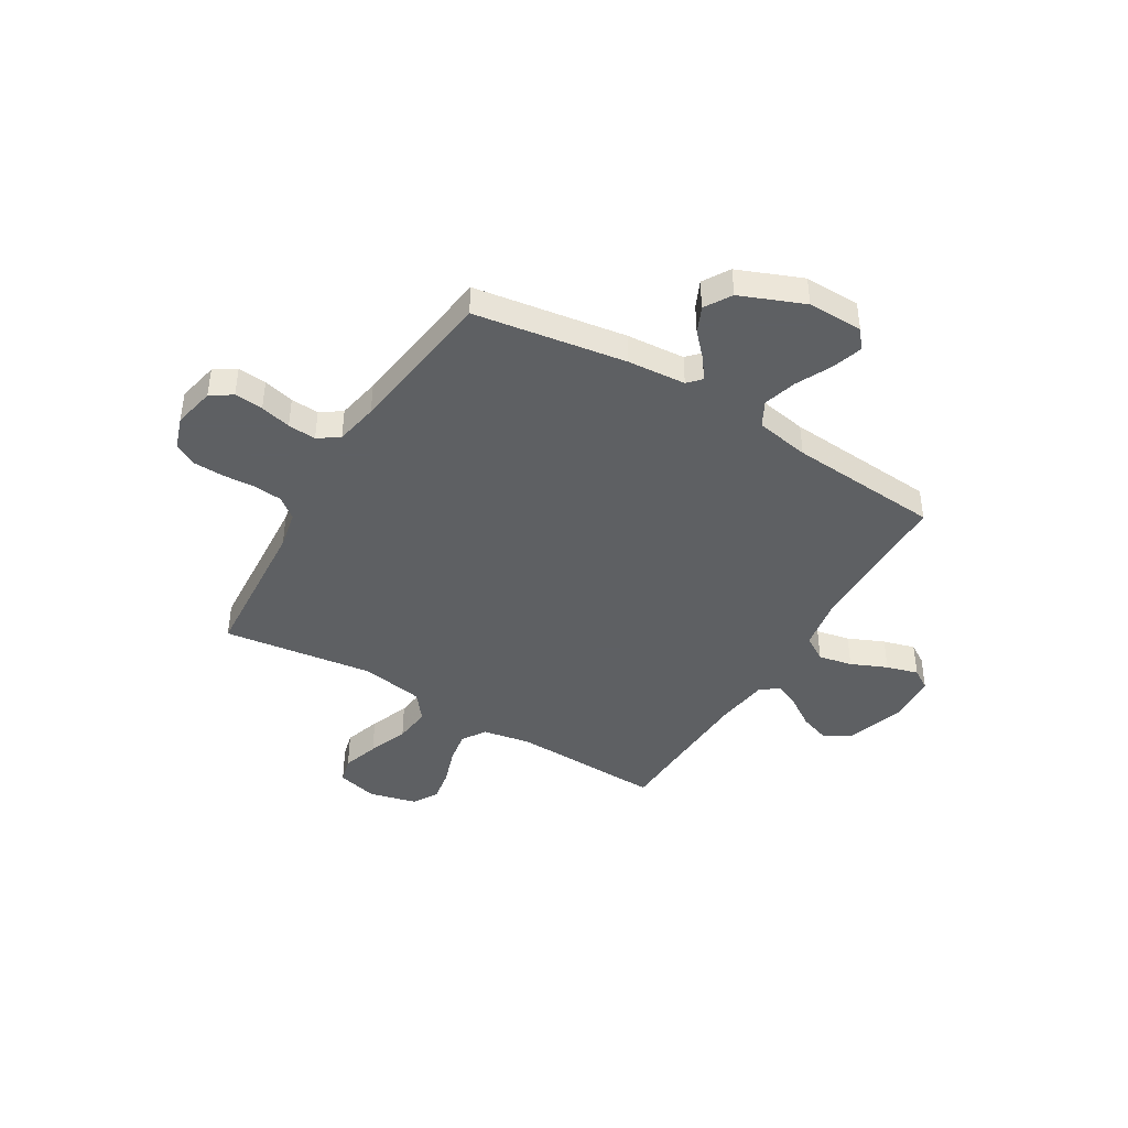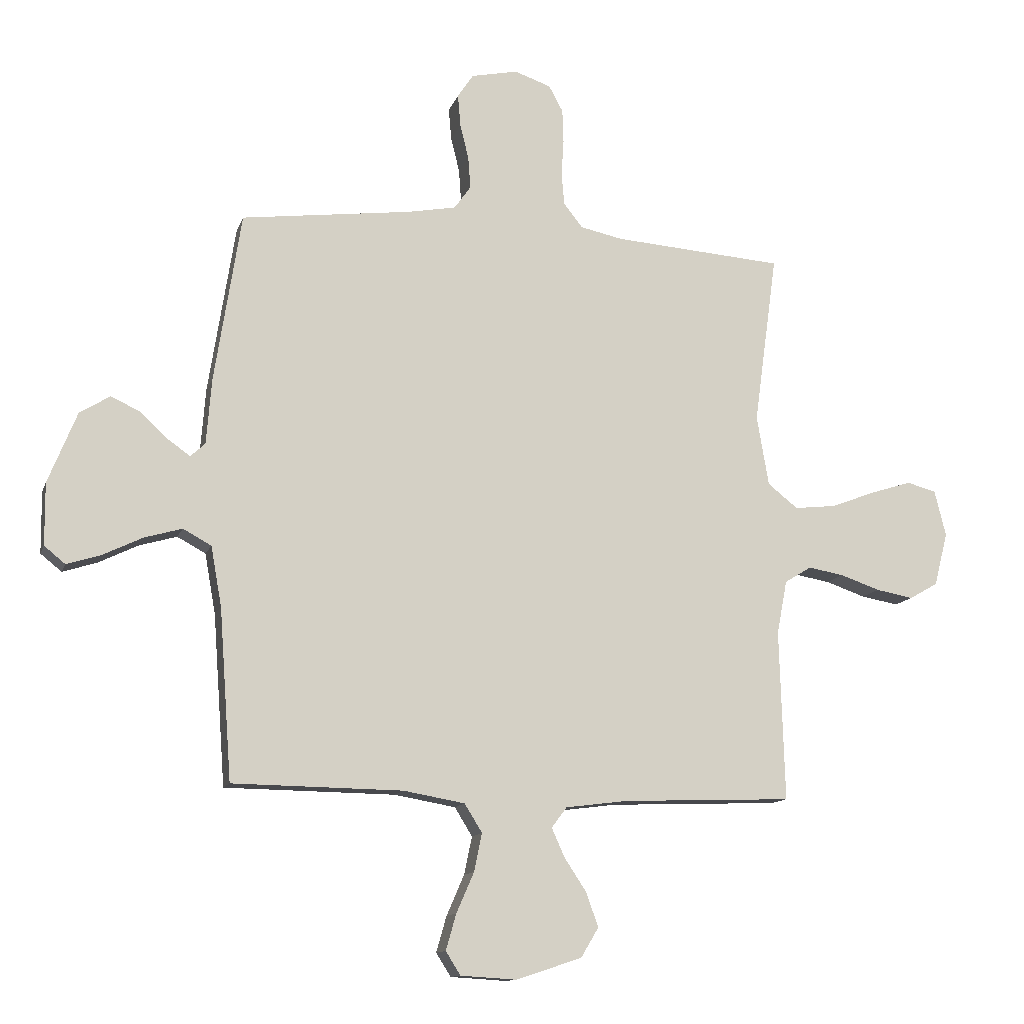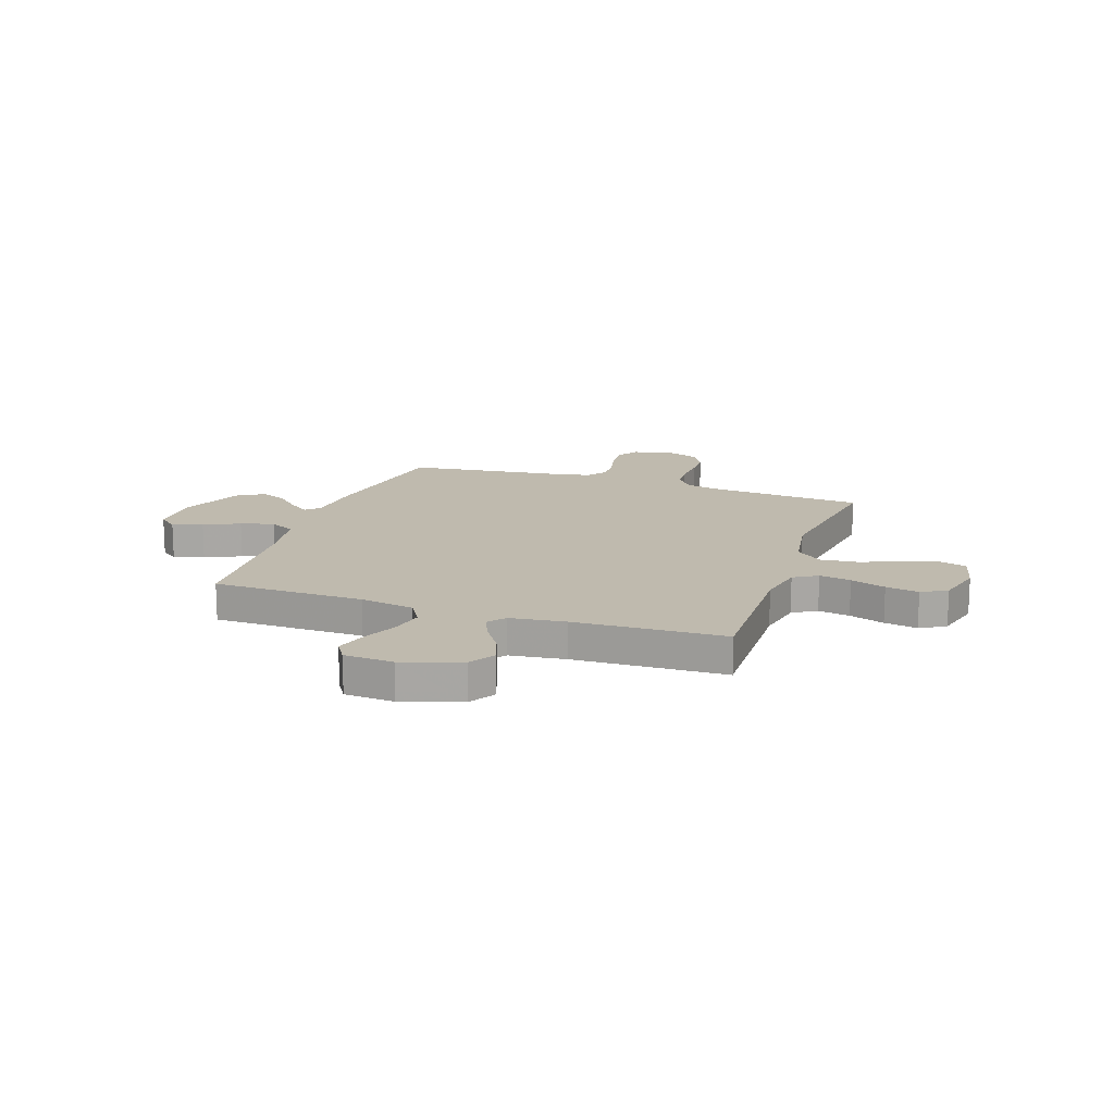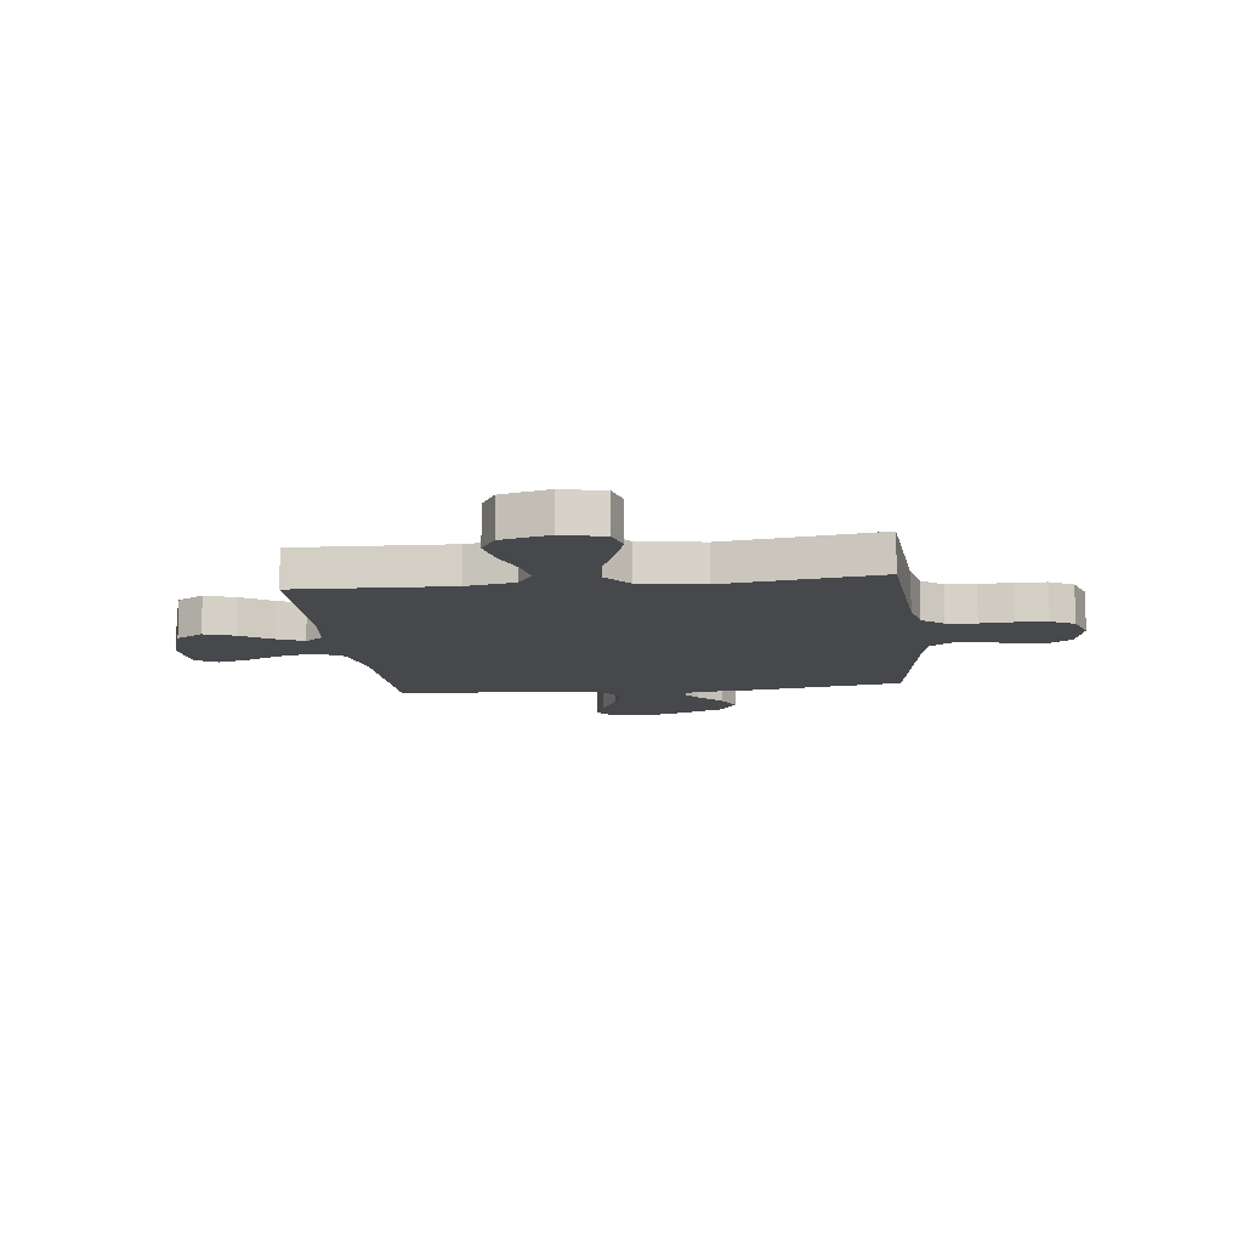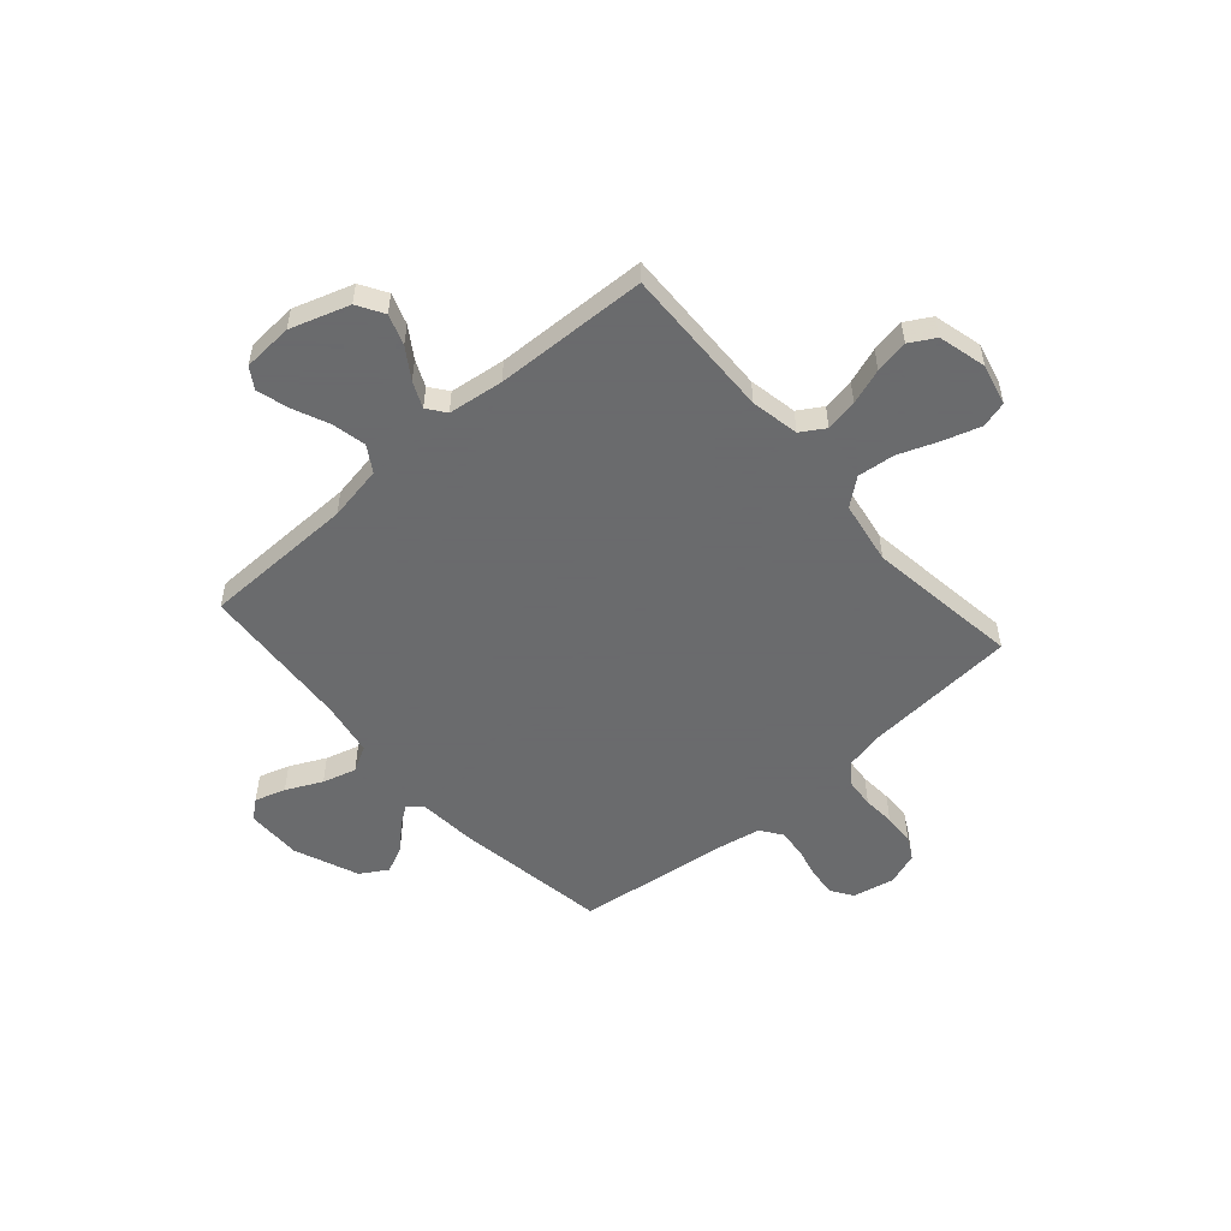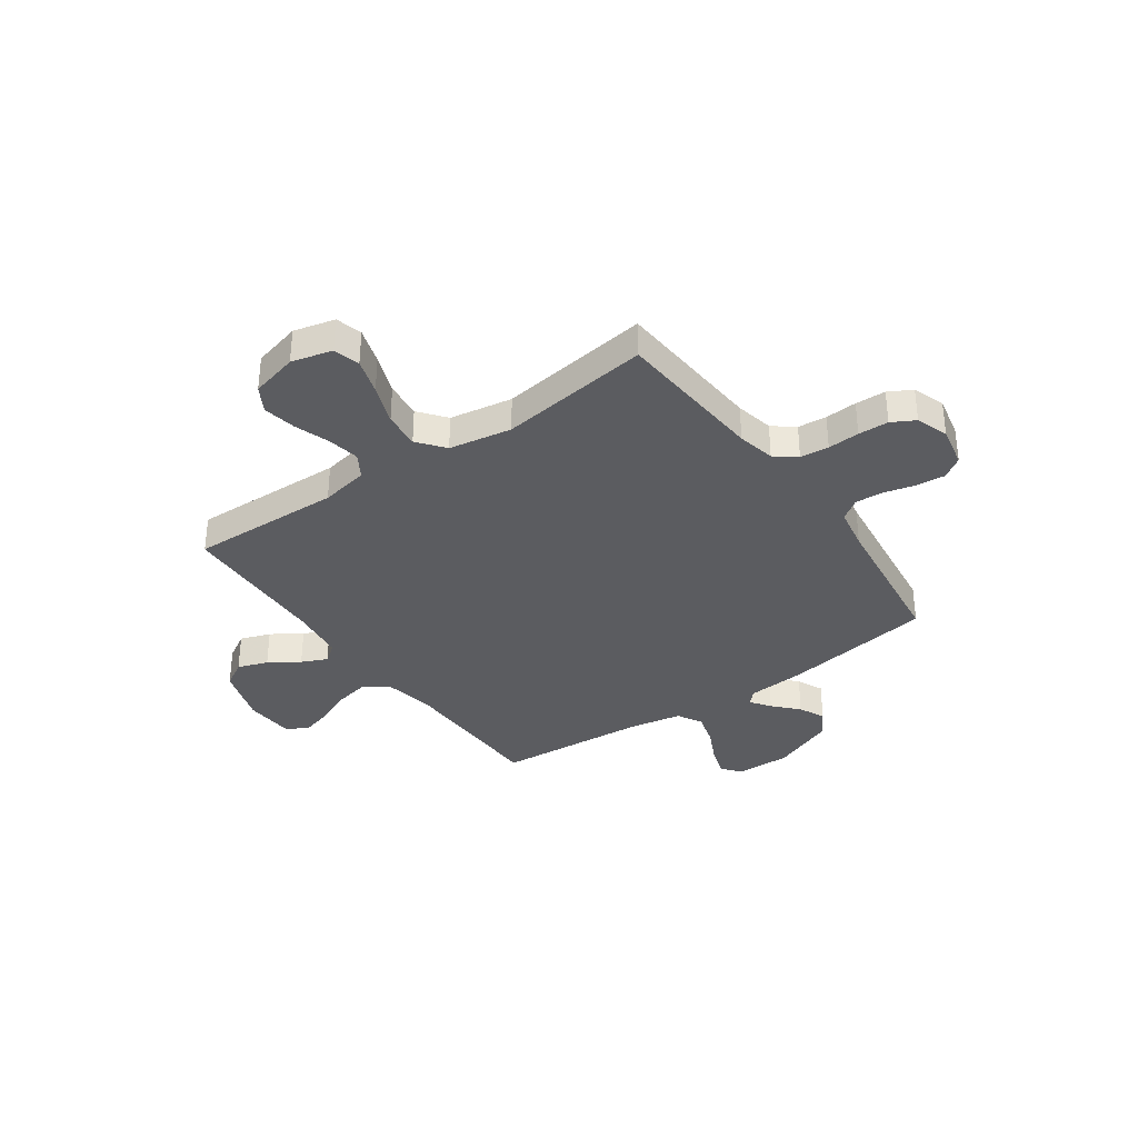
<metadata>
{"format":"obj","ext":"obj","renderer":"f3d","projection":"perspective","resolution":1024,"background":"white","views":[{"elev":-42.7,"azim":58.9,"up":"+Y"},{"elev":-12.3,"azim":164.8,"up":"+Z"},{"elev":15.6,"azim":-160.9,"up":"+Y"},{"elev":-11.4,"azim":-83.4,"up":"+Y"},{"elev":-53.2,"azim":-138.7,"up":"+Y"},{"elev":-34.8,"azim":-54.8,"up":"+Y"}]}
</metadata>
<code>
v 0.5 0.07 0.5
v 0.547 0.07 0.2
v 0.556 0.07 0.085
v 0.582 0.07 0.061
v 0.621 0.07 0.089
v 0.669 0.07 0.134
v 0.721 0.07 0.158
v 0.774 0.07 0.126
v 0.825 0.07 0
v 0.824 0.07 -0.109
v 0.787 0.07 -0.139
v 0.727 0.07 -0.12
v 0.657 0.07 -0.086
v 0.591 0.07 -0.067
v 0.541 0.07 -0.094
v 0.522 0.07 -0.2
v 0.5 0.07 -0.5
v 0.2 0.07 -0.504
v 0.092 0.07 -0.523
v 0.061 0.07 -0.573
v 0.075 0.07 -0.64
v 0.106 0.07 -0.711
v 0.124 0.07 -0.774
v 0.098 0.07 -0.815
v 0 0.07 -0.821
v -0.116 0.07 -0.783
v -0.147 0.07 -0.731
v -0.126 0.07 -0.671
v -0.087 0.07 -0.612
v -0.064 0.07 -0.561
v -0.091 0.07 -0.525
v -0.2 0.07 -0.511
v -0.5 0.07 -0.5
v -0.491 0.07 -0.2
v -0.509 0.07 -0.105
v -0.556 0.07 -0.076
v -0.619 0.07 -0.087
v -0.689 0.07 -0.111
v -0.755 0.07 -0.123
v -0.805 0.07 -0.094
v -0.829 0.07 0
v -0.809 0.07 0.081
v -0.757 0.07 0.095
v -0.685 0.07 0.072
v -0.606 0.07 0.042
v -0.533 0.07 0.034
v -0.48 0.07 0.076
v -0.459 0.07 0.2
v -0.5 0.07 0.5
v -0.2 0.07 0.522
v -0.125 0.07 0.538
v -0.092 0.07 0.58
v -0.087 0.07 0.637
v -0.091 0.07 0.7
v -0.089 0.07 0.76
v -0.064 0.07 0.806
v 0 0.07 0.828
v 0.082 0.07 0.811
v 0.11 0.07 0.769
v 0.105 0.07 0.712
v 0.09 0.07 0.651
v 0.086 0.07 0.595
v 0.115 0.07 0.554
v 0.2 0.07 0.538
v 0.5 0 0.5
v 0.547 0 0.2
v 0.556 0 0.085
v 0.582 0 0.061
v 0.621 0 0.089
v 0.669 0 0.134
v 0.721 0 0.158
v 0.774 0 0.126
v 0.825 0 0
v 0.824 0 -0.109
v 0.787 0 -0.139
v 0.727 0 -0.12
v 0.657 0 -0.086
v 0.591 0 -0.067
v 0.541 0 -0.094
v 0.522 0 -0.2
v 0.5 0 -0.5
v 0.2 0 -0.504
v 0.092 0 -0.523
v 0.061 0 -0.573
v 0.075 0 -0.64
v 0.106 0 -0.711
v 0.124 0 -0.774
v 0.098 0 -0.815
v 0 0 -0.821
v -0.116 0 -0.783
v -0.147 0 -0.731
v -0.126 0 -0.671
v -0.087 0 -0.612
v -0.064 0 -0.561
v -0.091 0 -0.525
v -0.2 0 -0.511
v -0.5 0 -0.5
v -0.491 0 -0.2
v -0.509 0 -0.105
v -0.556 0 -0.076
v -0.619 0 -0.087
v -0.689 0 -0.111
v -0.755 0 -0.123
v -0.805 0 -0.094
v -0.829 0 0
v -0.809 0 0.081
v -0.757 0 0.095
v -0.685 0 0.072
v -0.606 0 0.042
v -0.533 0 0.034
v -0.48 0 0.076
v -0.459 0 0.2
v -0.5 0 0.5
v -0.2 0 0.522
v -0.125 0 0.538
v -0.092 0 0.58
v -0.087 0 0.637
v -0.091 0 0.7
v -0.089 0 0.76
v -0.064 0 0.806
v 0 0 0.828
v 0.082 0 0.811
v 0.11 0 0.769
v 0.105 0 0.712
v 0.09 0 0.651
v 0.086 0 0.595
v 0.115 0 0.554
v 0.2 0 0.538
f 59 60 61
f 58 59 61
f 57 58 61
f 56 57 61
f 55 56 61
f 54 55 61
f 53 54 61
f 52 53 61 62
f 51 52 62 63
f 48 49 50
f 51 63 64
f 50 51 64
f 48 50 64
f 47 48 64
f 43 44 45
f 42 43 45
f 41 42 45
f 40 41 45
f 39 40 45
f 38 39 45
f 37 38 45
f 36 37 45 46
f 1 2 3
f 64 1 3
f 47 64 3
f 46 47 3
f 36 46 3
f 35 36 3
f 27 28 29
f 26 27 29
f 25 26 29
f 24 25 29
f 23 24 29
f 22 23 29
f 21 22 29
f 20 21 29 30
f 19 20 30 31
f 16 17 18
f 19 31 32
f 18 19 32
f 16 18 32
f 15 16 32
f 11 12 13
f 10 11 13
f 9 10 13
f 8 9 13
f 7 8 13
f 6 7 13
f 5 6 13
f 4 5 13 14
f 4 14 15
f 3 4 15
f 35 3 15
f 34 35 15
f 15 32 33 34
f 125 124 123
f 125 123 122
f 125 122 121
f 125 121 120
f 125 120 119
f 125 119 118
f 125 118 117
f 126 125 117 116
f 127 126 116 115
f 114 113 112
f 128 127 115
f 128 115 114
f 128 114 112
f 128 112 111
f 109 108 107
f 109 107 106
f 109 106 105
f 109 105 104
f 109 104 103
f 109 103 102
f 109 102 101
f 110 109 101 100
f 67 66 65
f 67 65 128
f 67 128 111
f 67 111 110
f 67 110 100
f 67 100 99
f 93 92 91
f 93 91 90
f 93 90 89
f 93 89 88
f 93 88 87
f 93 87 86
f 93 86 85
f 94 93 85 84
f 95 94 84 83
f 82 81 80
f 96 95 83
f 96 83 82
f 96 82 80
f 96 80 79
f 77 76 75
f 77 75 74
f 77 74 73
f 77 73 72
f 77 72 71
f 77 71 70
f 77 70 69
f 78 77 69 68
f 79 78 68
f 79 68 67
f 79 67 99
f 79 99 98
f 98 97 96 79
f 1 65 66 2
f 2 66 67 3
f 3 67 68 4
f 4 68 69 5
f 5 69 70 6
f 6 70 71 7
f 7 71 72 8
f 8 72 73 9
f 9 73 74 10
f 10 74 75 11
f 11 75 76 12
f 12 76 77 13
f 13 77 78 14
f 14 78 79 15
f 15 79 80 16
f 16 80 81 17
f 17 81 82 18
f 18 82 83 19
f 19 83 84 20
f 20 84 85 21
f 21 85 86 22
f 22 86 87 23
f 23 87 88 24
f 24 88 89 25
f 25 89 90 26
f 26 90 91 27
f 27 91 92 28
f 28 92 93 29
f 29 93 94 30
f 30 94 95 31
f 31 95 96 32
f 32 96 97 33
f 33 97 98 34
f 34 98 99 35
f 35 99 100 36
f 36 100 101 37
f 37 101 102 38
f 38 102 103 39
f 39 103 104 40
f 40 104 105 41
f 41 105 106 42
f 42 106 107 43
f 43 107 108 44
f 44 108 109 45
f 45 109 110 46
f 46 110 111 47
f 47 111 112 48
f 48 112 113 49
f 49 113 114 50
f 50 114 115 51
f 51 115 116 52
f 52 116 117 53
f 53 117 118 54
f 54 118 119 55
f 55 119 120 56
f 56 120 121 57
f 57 121 122 58
f 58 122 123 59
f 59 123 124 60
f 60 124 125 61
f 61 125 126 62
f 62 126 127 63
f 63 127 128 64
f 64 128 65 1

</code>
